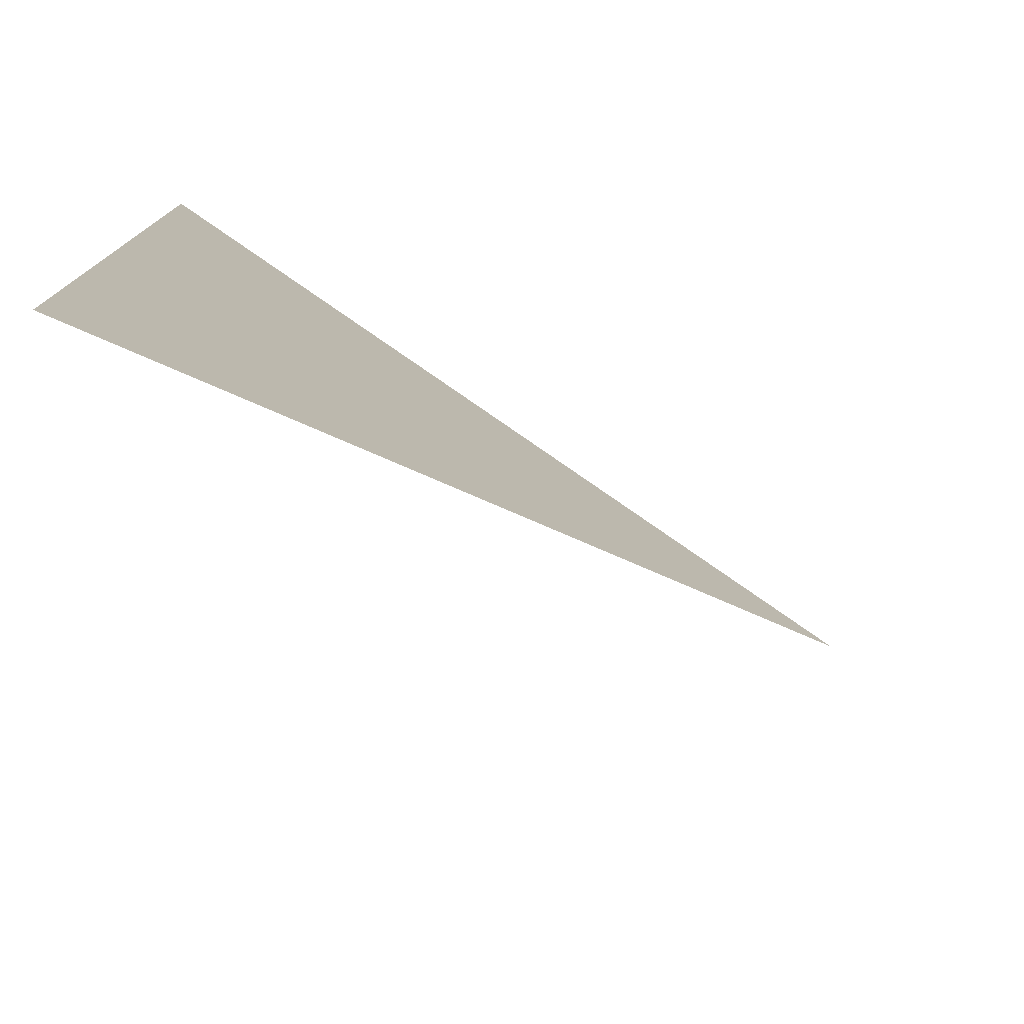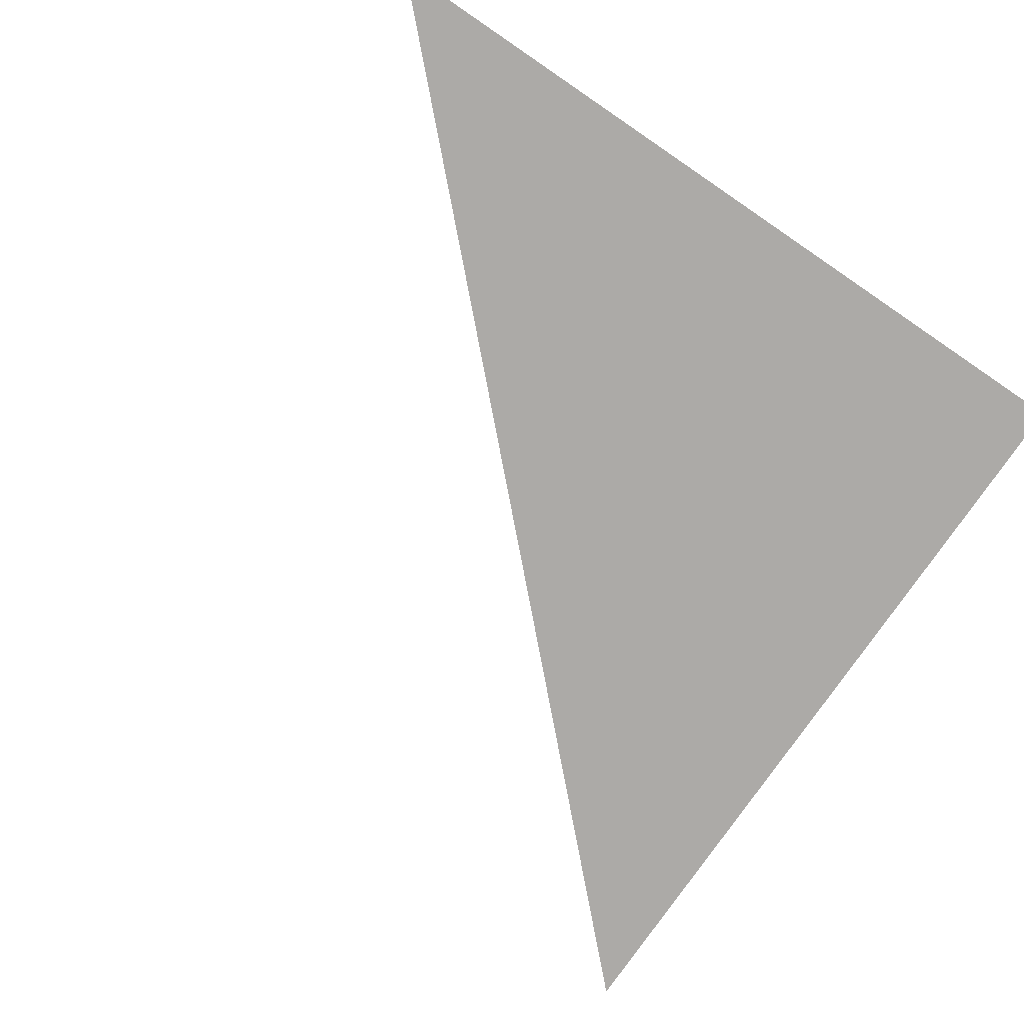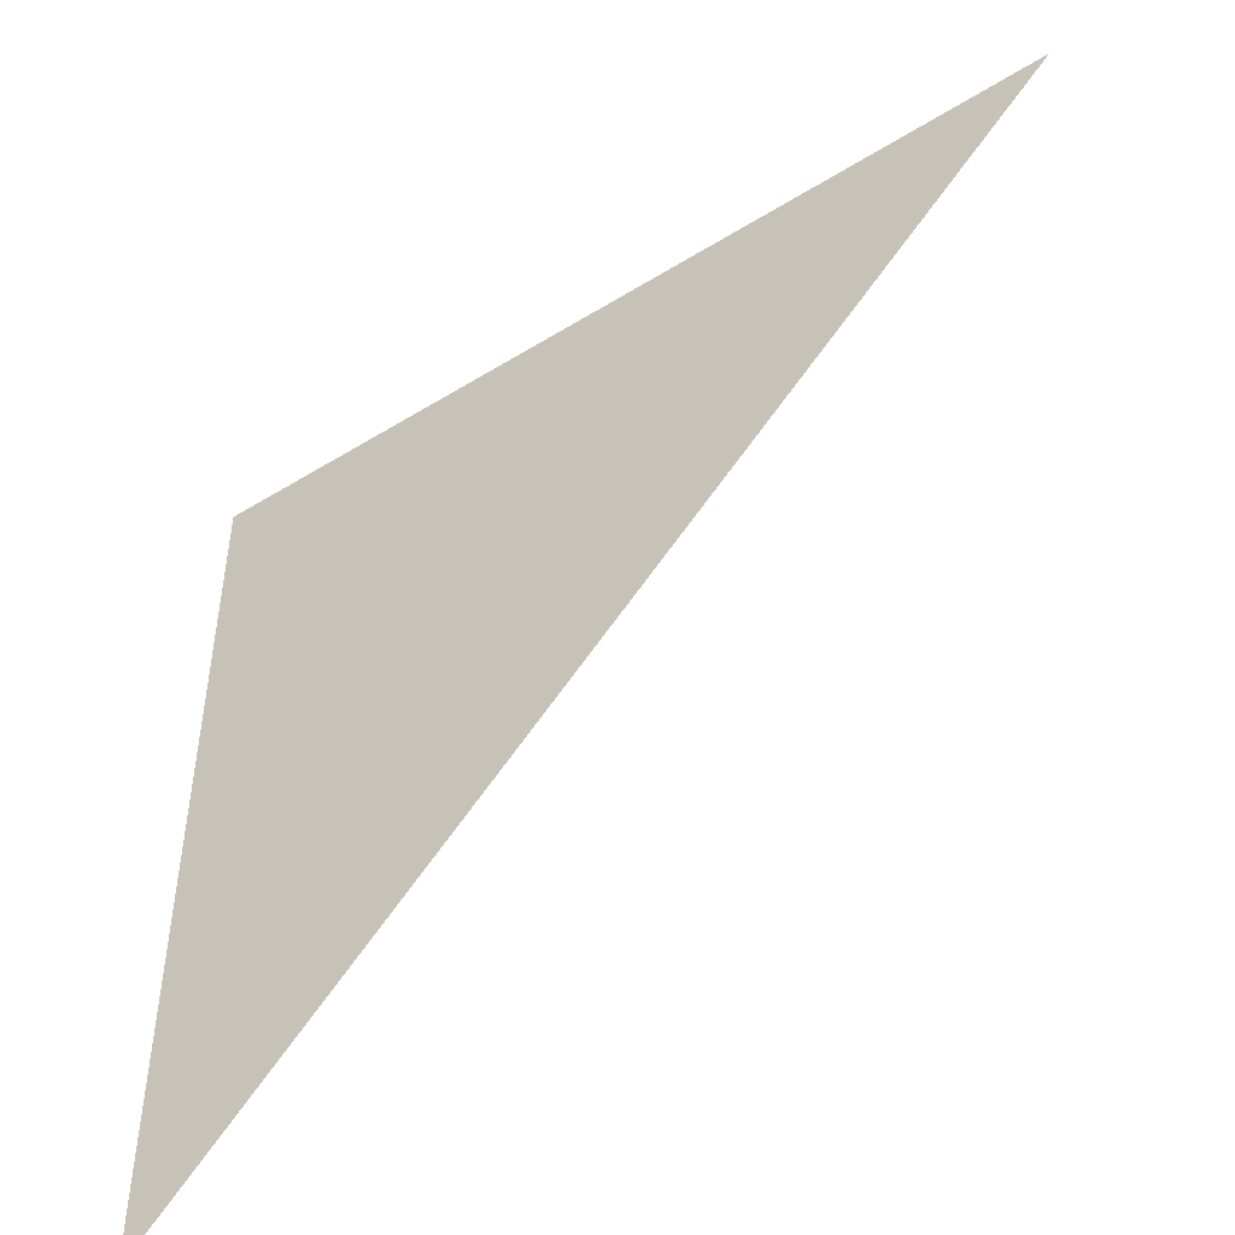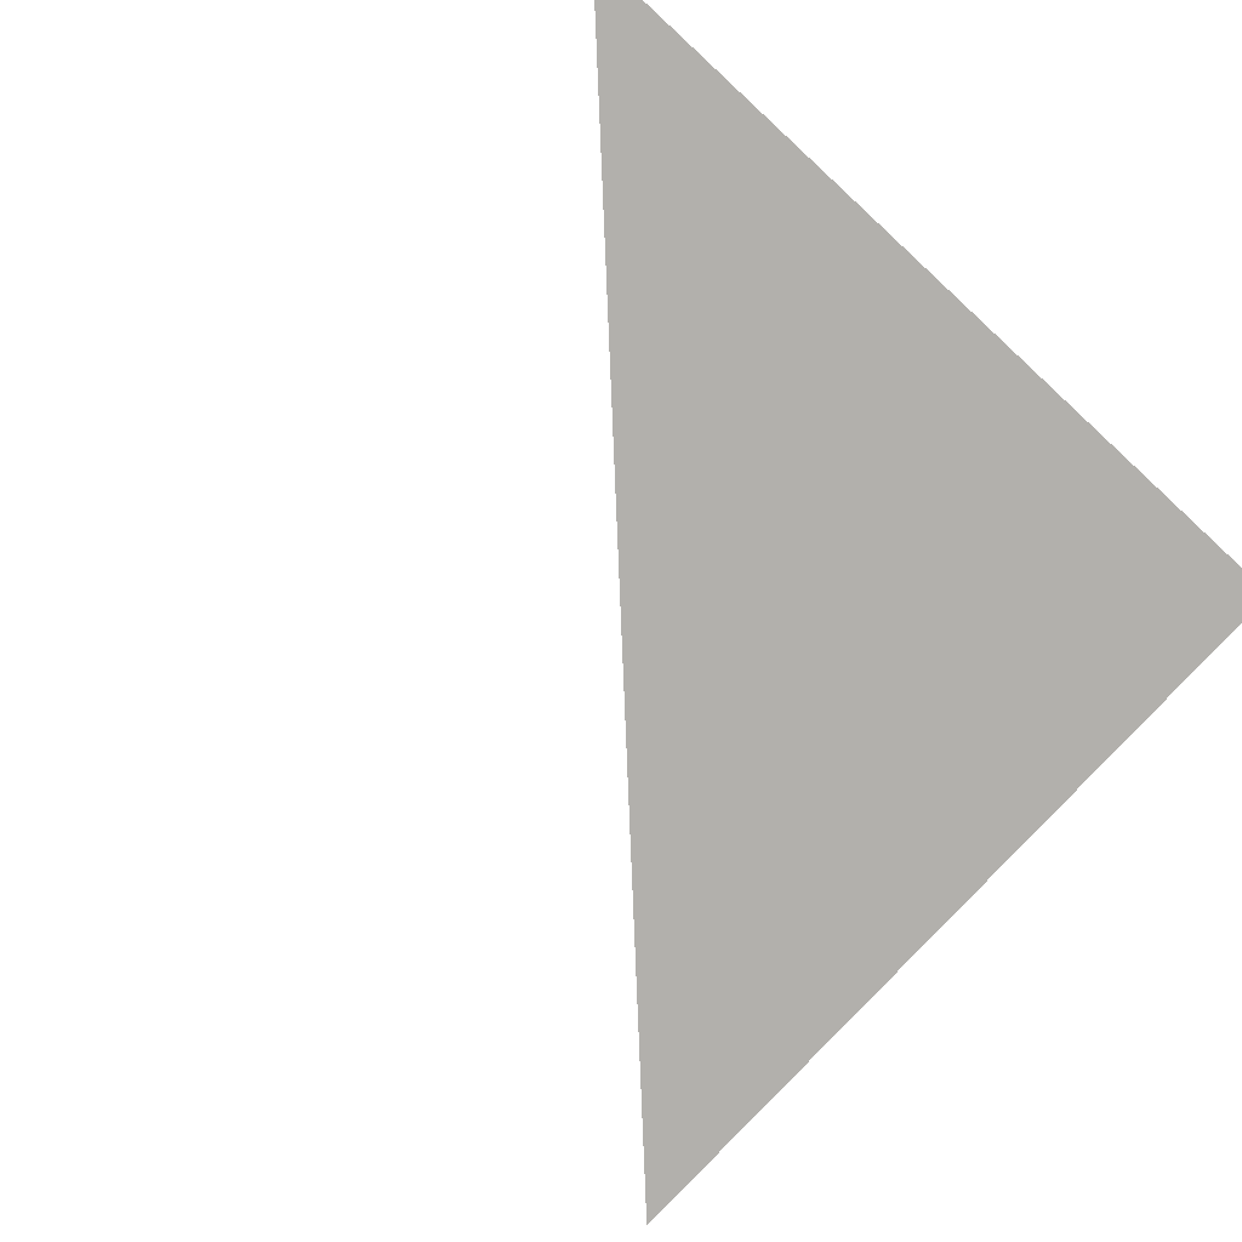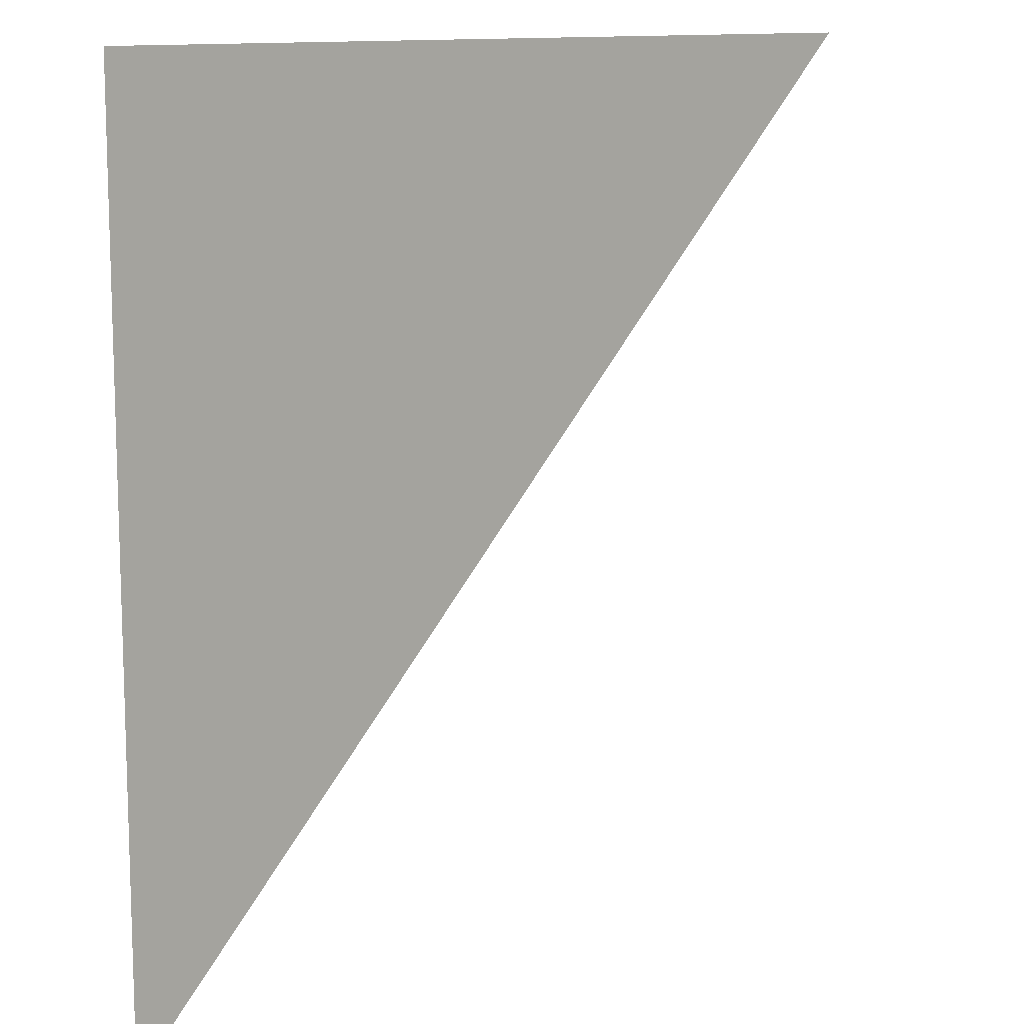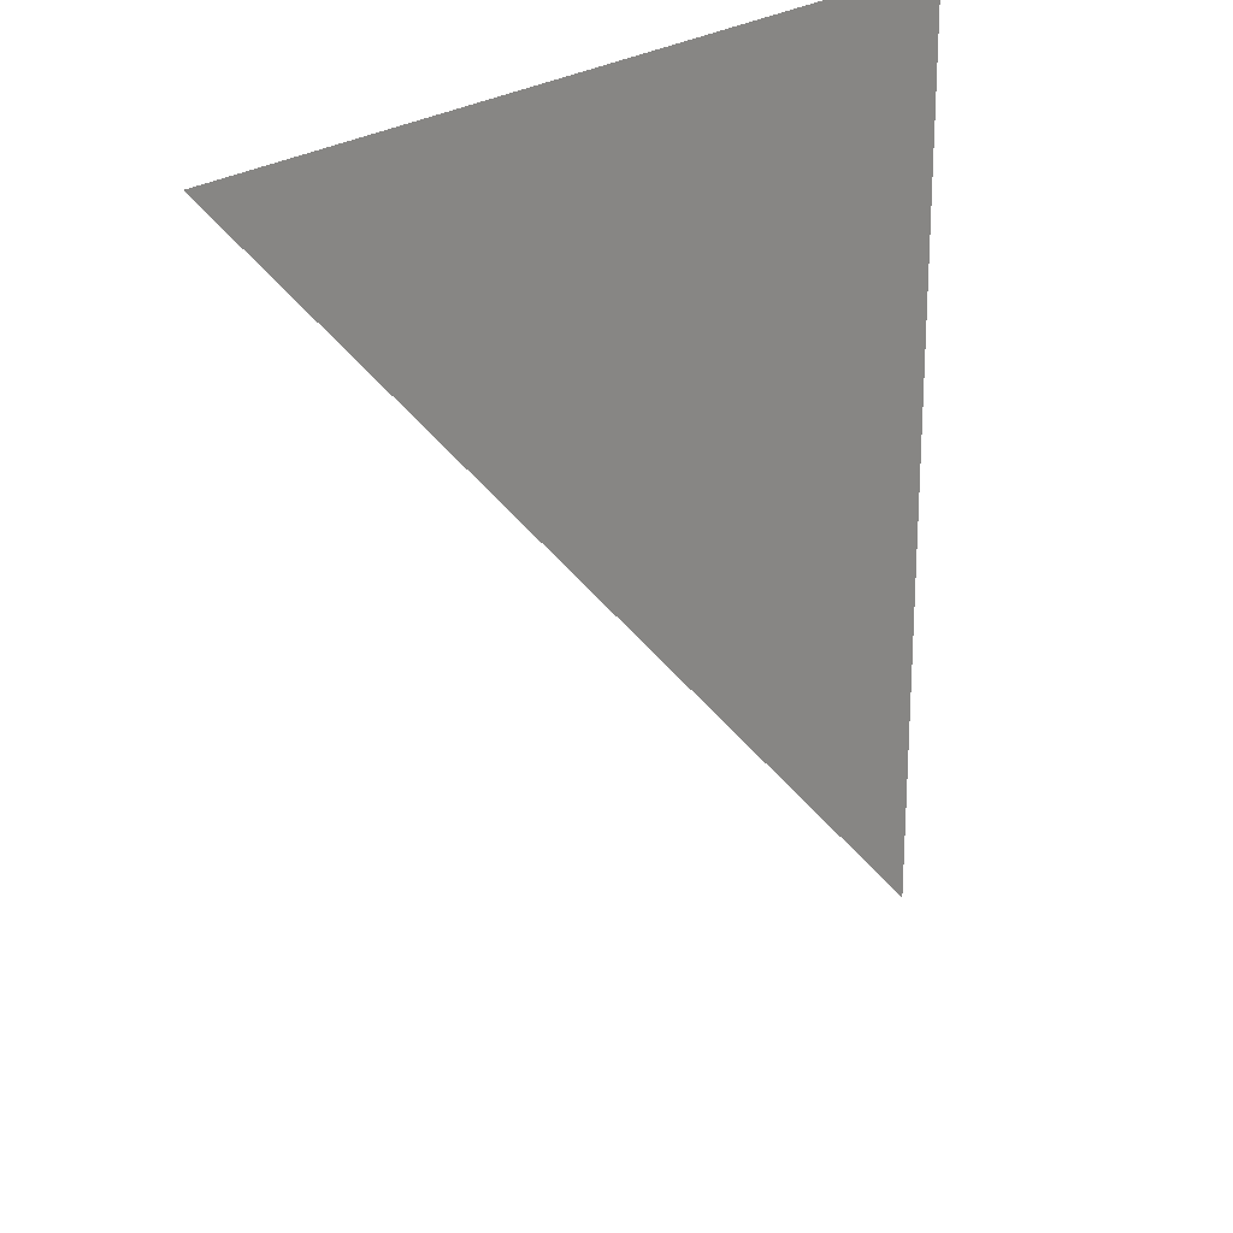
<metadata>
{"format":"obj","ext":"obj","renderer":"f3d","projection":"perspective","resolution":1024,"background":"white","views":[{"elev":-77.9,"azim":-34.7,"up":"+Z"},{"elev":-76.0,"azim":-124.2,"up":"+Y"},{"elev":-49.7,"azim":34.4,"up":"+Z"},{"elev":-78.8,"azim":-132.6,"up":"+Y"},{"elev":11.7,"azim":-42.4,"up":"+Z"},{"elev":23.4,"azim":127.9,"up":"+Z"}]}
</metadata>
<code>
o Plane
v -1 0 1
v 1 0 1
v -1 0 -1
f 1 2 3

</code>
